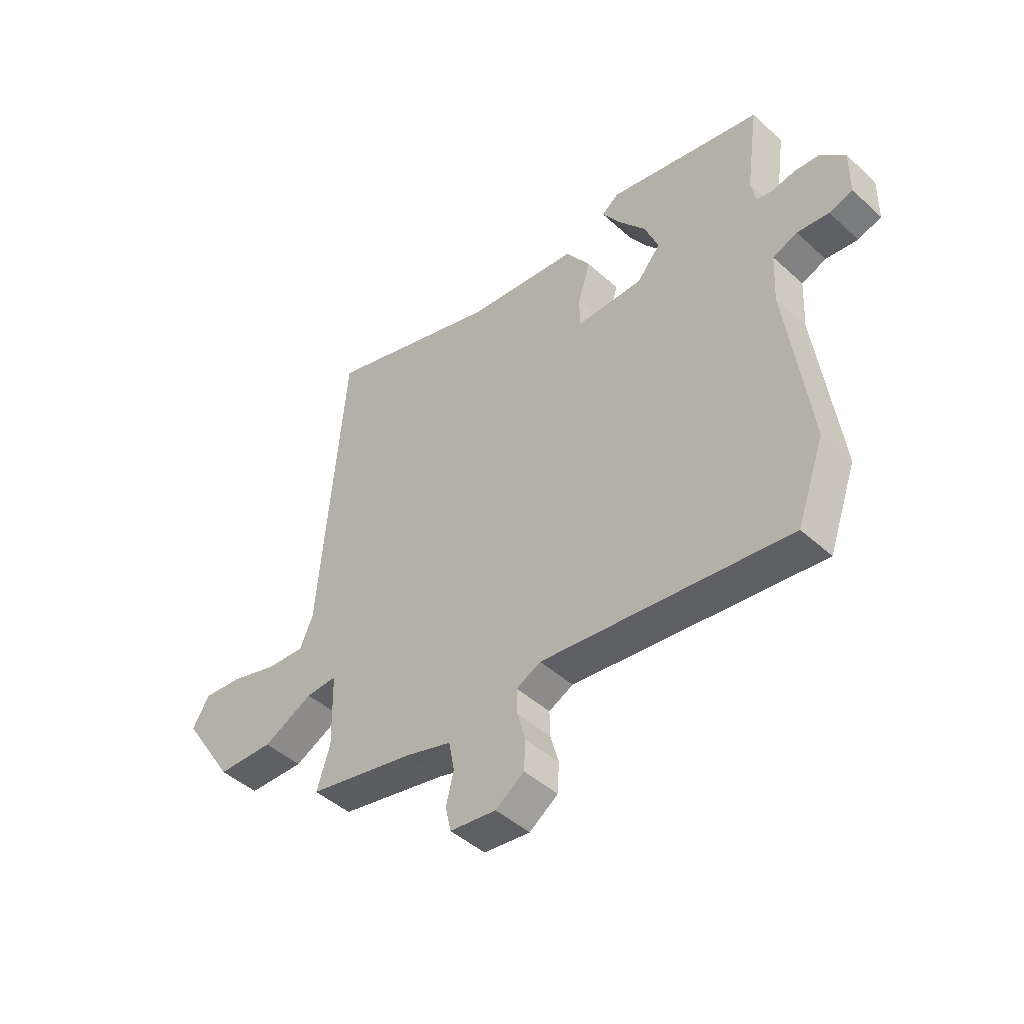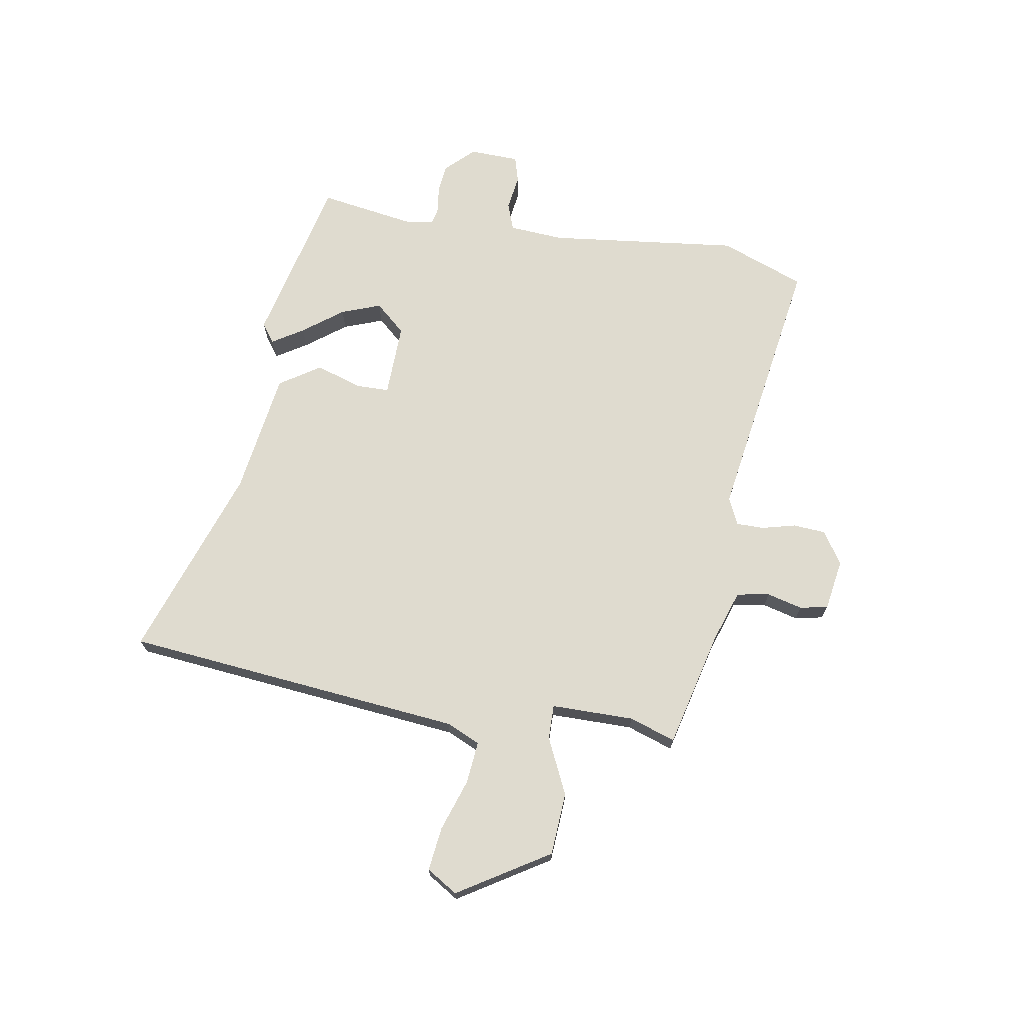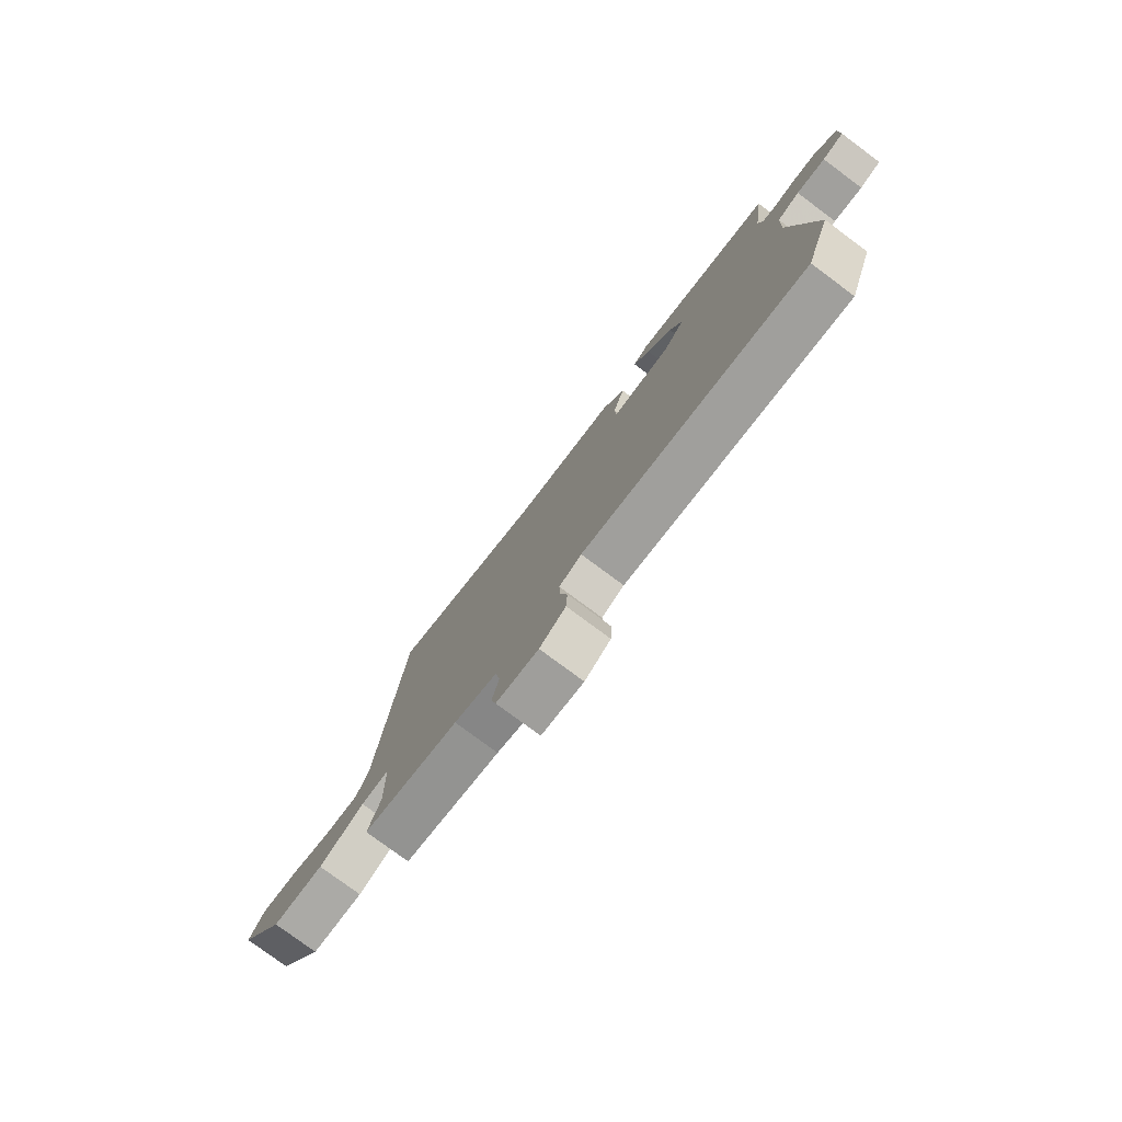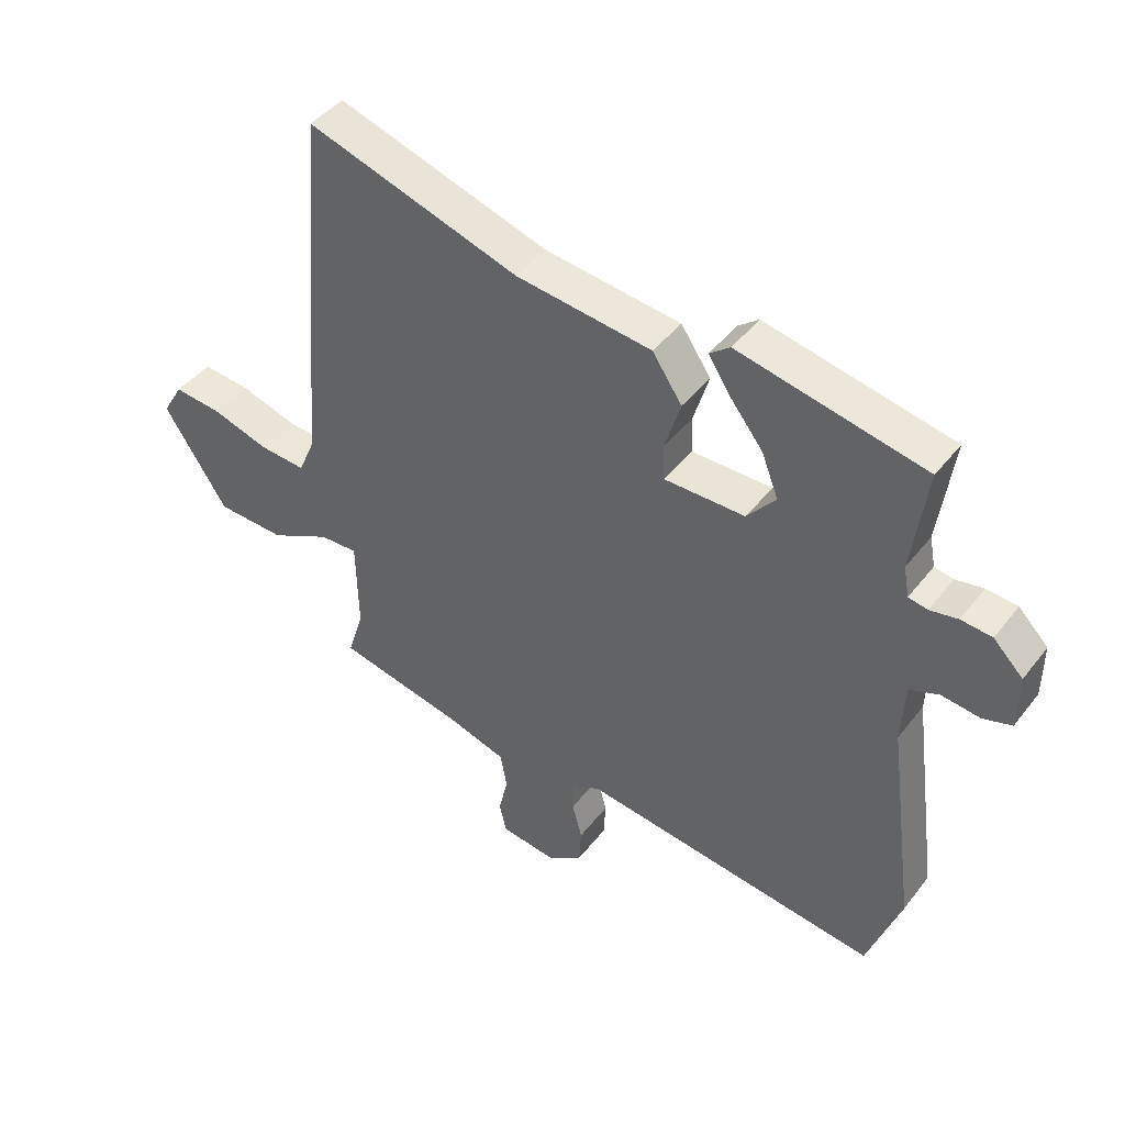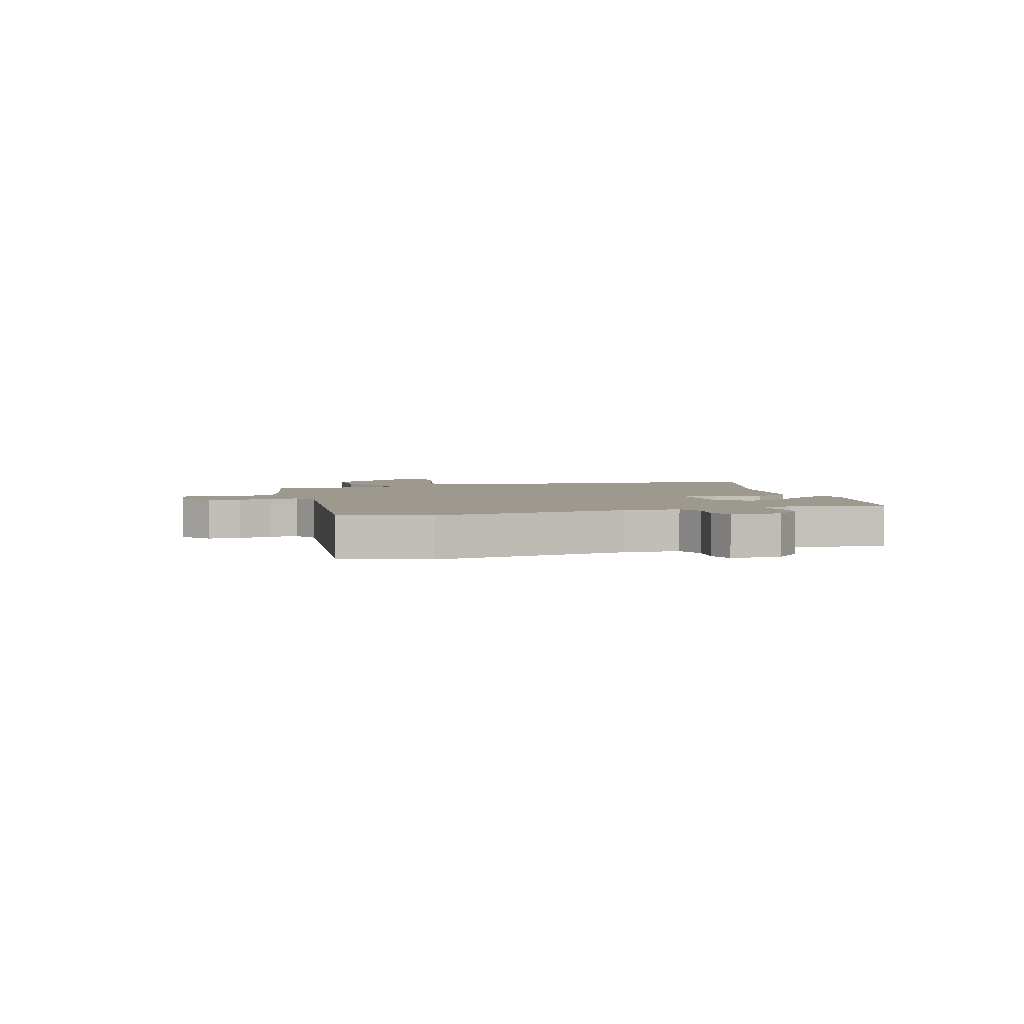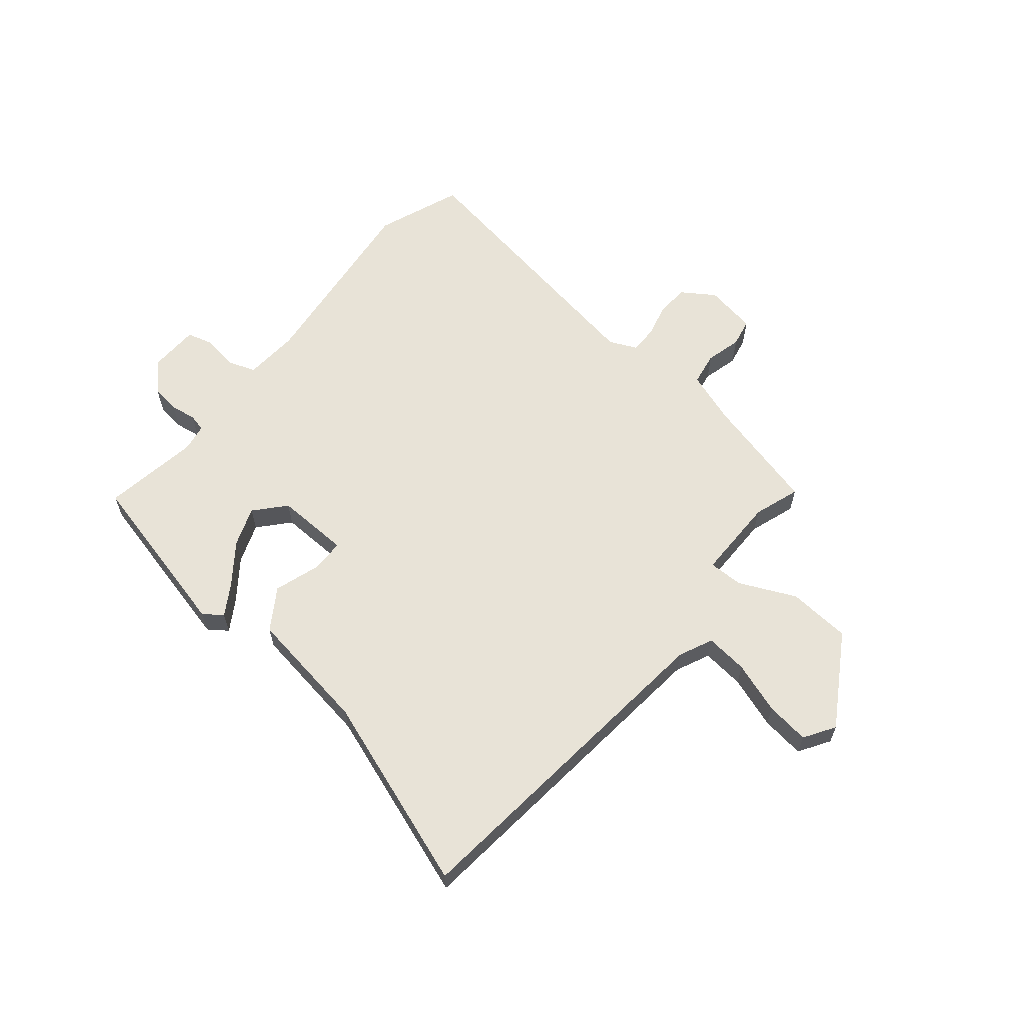
<metadata>
{"format":"obj","ext":"obj","renderer":"f3d","projection":"perspective","resolution":1024,"background":"white","views":[{"elev":-46.0,"azim":-135.9,"up":"+Z"},{"elev":70.5,"azim":100.6,"up":"+Y"},{"elev":-78.2,"azim":-126.6,"up":"+Z"},{"elev":43.2,"azim":-145.2,"up":"+Z"},{"elev":3.3,"azim":-107.4,"up":"+Y"},{"elev":62.1,"azim":40.8,"up":"+Y"}]}
</metadata>
<code>
v -0.484 0.07 -0.545
v -0.538 0.07 -0.395
v -0.493 0.07 -0.059
v -0.498 0.07 0.038
v -0.546 0.07 0.056
v -0.608 0.07 0.048
v -0.654 0.07 0.062
v -0.655 0.07 0.15
v -0.607 0.07 0.198
v -0.557 0.07 0.203
v -0.512 0.07 0.195
v -0.481 0.07 0.201
v -0.472 0.07 0.25
v -0.496 0.07 0.42
v -0.195 0.07 0.485
v -0.162 0.07 0.46
v -0.197 0.07 0.406
v -0.251 0.07 0.337
v -0.278 0.07 0.268
v -0.232 0.07 0.214
v -0.102 0.07 0.215
v -0.1 0.07 0.273
v -0.125 0.07 0.355
v -0.077 0.07 0.426
v 0.142 0.07 0.454
v 0.484 0.07 0.565
v 0.533 0.07 -0.034
v 0.559 0.07 -0.094
v 0.634 0.07 -0.088
v 0.726 0.07 -0.059
v 0.803 0.07 -0.051
v 0.836 0.07 -0.106
v 0.734 0.07 -0.264
v 0.623 0.07 -0.269
v 0.525 0.07 -0.221
v 0.464 0.07 -0.219
v 0.461 0.07 -0.365
v 0.487 0.07 -0.447
v 0.279 0.07 -0.494
v 0.187 0.07 -0.523
v 0.176 0.07 -0.581
v 0.191 0.07 -0.644
v 0.18 0.07 -0.693
v 0.089 0.07 -0.706
v 0.033 0.07 -0.667
v 0.03 0.07 -0.61
v 0.046 0.07 -0.551
v 0.047 0.07 -0.502
v -0.001 0.07 -0.479
v -0.484 0 -0.545
v -0.538 0 -0.395
v -0.493 0 -0.059
v -0.498 0 0.038
v -0.546 0 0.056
v -0.608 0 0.048
v -0.654 0 0.062
v -0.655 0 0.15
v -0.607 0 0.198
v -0.557 0 0.203
v -0.512 0 0.195
v -0.481 0 0.201
v -0.472 0 0.25
v -0.496 0 0.42
v -0.195 0 0.485
v -0.162 0 0.46
v -0.197 0 0.406
v -0.251 0 0.337
v -0.278 0 0.268
v -0.232 0 0.214
v -0.102 0 0.215
v -0.1 0 0.273
v -0.125 0 0.355
v -0.077 0 0.426
v 0.142 0 0.454
v 0.484 0 0.565
v 0.533 0 -0.034
v 0.559 0 -0.094
v 0.634 0 -0.088
v 0.726 0 -0.059
v 0.803 0 -0.051
v 0.836 0 -0.106
v 0.734 0 -0.264
v 0.623 0 -0.269
v 0.525 0 -0.221
v 0.464 0 -0.219
v 0.461 0 -0.365
v 0.487 0 -0.447
v 0.279 0 -0.494
v 0.187 0 -0.523
v 0.176 0 -0.581
v 0.191 0 -0.644
v 0.18 0 -0.693
v 0.089 0 -0.706
v 0.033 0 -0.667
v 0.03 0 -0.61
v 0.046 0 -0.551
v 0.047 0 -0.502
v -0.001 0 -0.479
f 44 45 46 47
f 44 47 48
f 41 42 43 44
f 40 41 44 48
f 39 40 48 49
f 37 38 39 49
f 32 33 34 35
f 32 35 36
f 29 30 31 32
f 28 29 32 36
f 27 28 36
f 25 26 27 36
f 22 23 24 25
f 21 22 25 36
f 20 21 36 37
f 15 16 17 18
f 13 14 15 18
f 12 13 18 19
f 8 9 10 11
f 8 11 12
f 5 6 7 8
f 4 5 8 12
f 3 4 12 19
f 20 37 49 1
f 3 19 20
f 1 2 3 20
f 96 95 94 93
f 97 96 93
f 93 92 91 90
f 97 93 90 89
f 98 97 89 88
f 98 88 87 86
f 84 83 82 81
f 85 84 81
f 81 80 79 78
f 85 81 78 77
f 85 77 76
f 85 76 75 74
f 74 73 72 71
f 85 74 71 70
f 86 85 70 69
f 67 66 65 64
f 67 64 63 62
f 68 67 62 61
f 60 59 58 57
f 61 60 57
f 57 56 55 54
f 61 57 54 53
f 68 61 53 52
f 50 98 86 69
f 69 68 52
f 69 52 51 50
f 1 50 51 2
f 2 51 52 3
f 3 52 53 4
f 4 53 54 5
f 5 54 55 6
f 6 55 56 7
f 7 56 57 8
f 8 57 58 9
f 9 58 59 10
f 10 59 60 11
f 11 60 61 12
f 12 61 62 13
f 13 62 63 14
f 14 63 64 15
f 15 64 65 16
f 16 65 66 17
f 17 66 67 18
f 18 67 68 19
f 19 68 69 20
f 20 69 70 21
f 21 70 71 22
f 22 71 72 23
f 23 72 73 24
f 24 73 74 25
f 25 74 75 26
f 26 75 76 27
f 27 76 77 28
f 28 77 78 29
f 29 78 79 30
f 30 79 80 31
f 31 80 81 32
f 32 81 82 33
f 33 82 83 34
f 34 83 84 35
f 35 84 85 36
f 36 85 86 37
f 37 86 87 38
f 38 87 88 39
f 39 88 89 40
f 40 89 90 41
f 41 90 91 42
f 42 91 92 43
f 43 92 93 44
f 44 93 94 45
f 45 94 95 46
f 46 95 96 47
f 47 96 97 48
f 48 97 98 49
f 49 98 50 1

</code>
